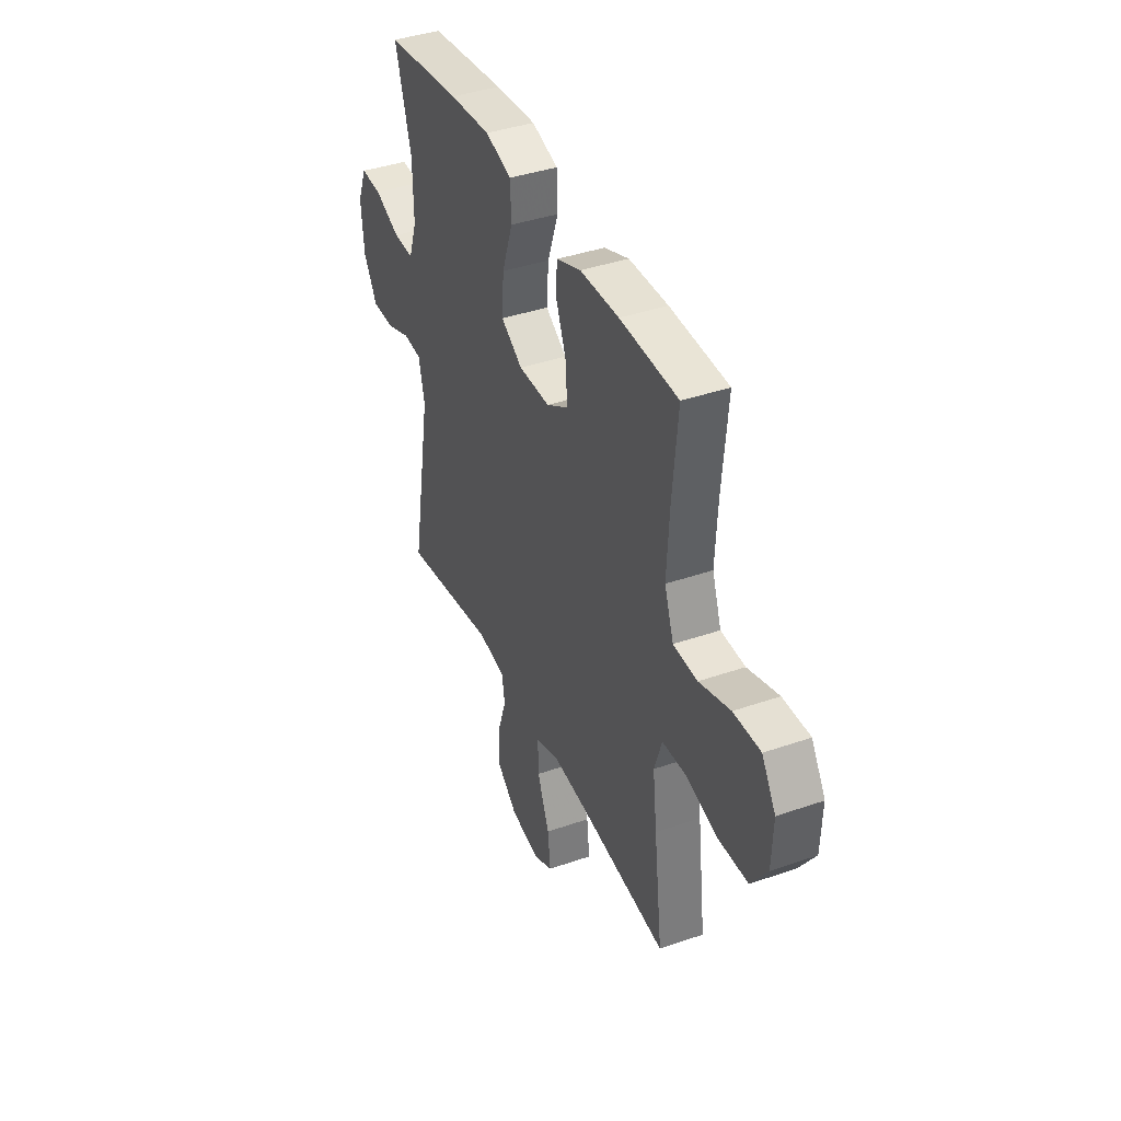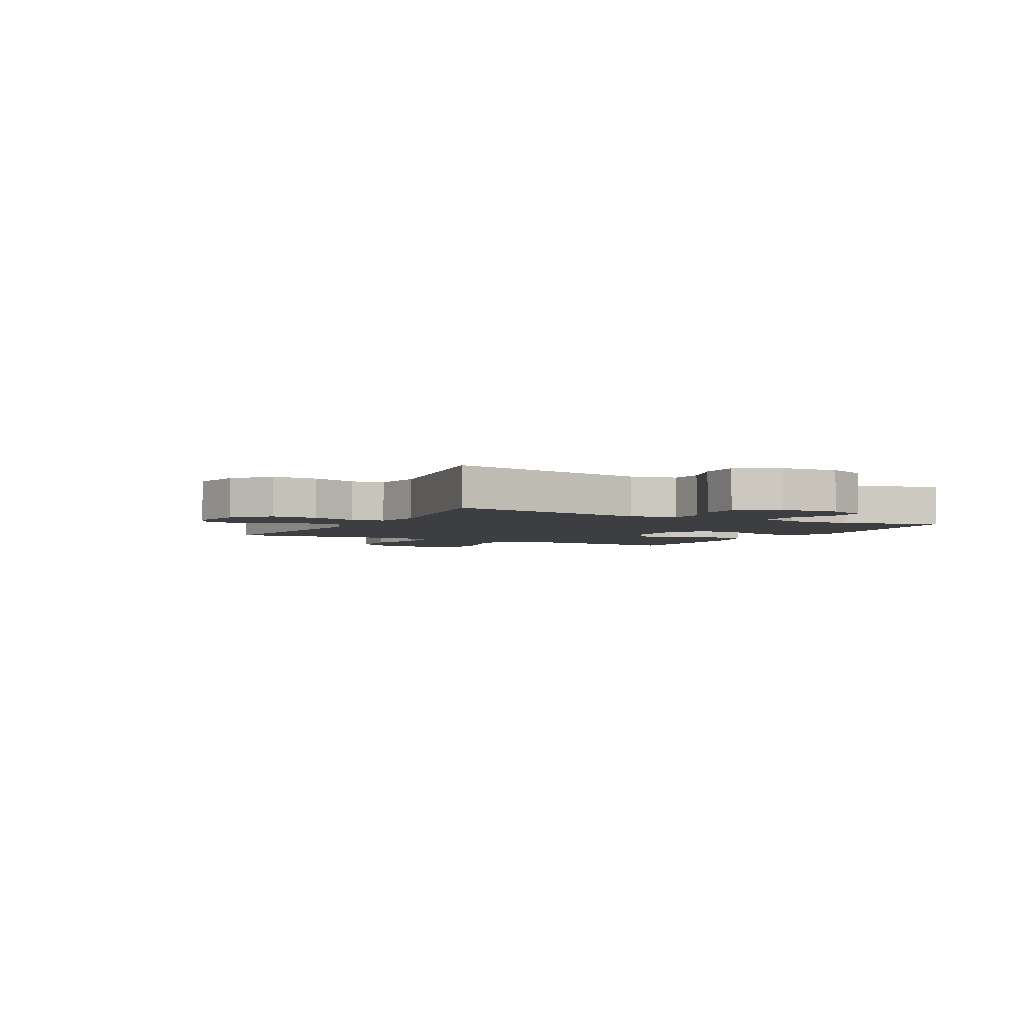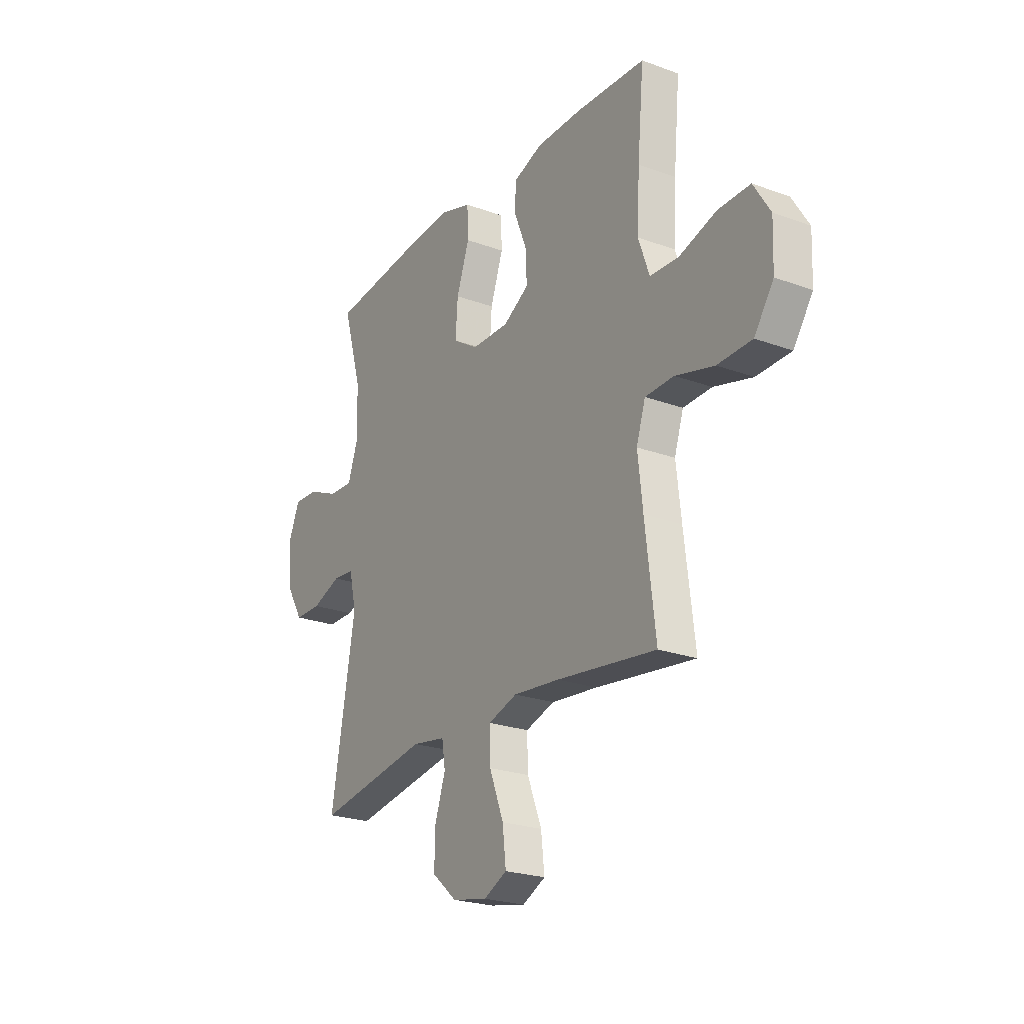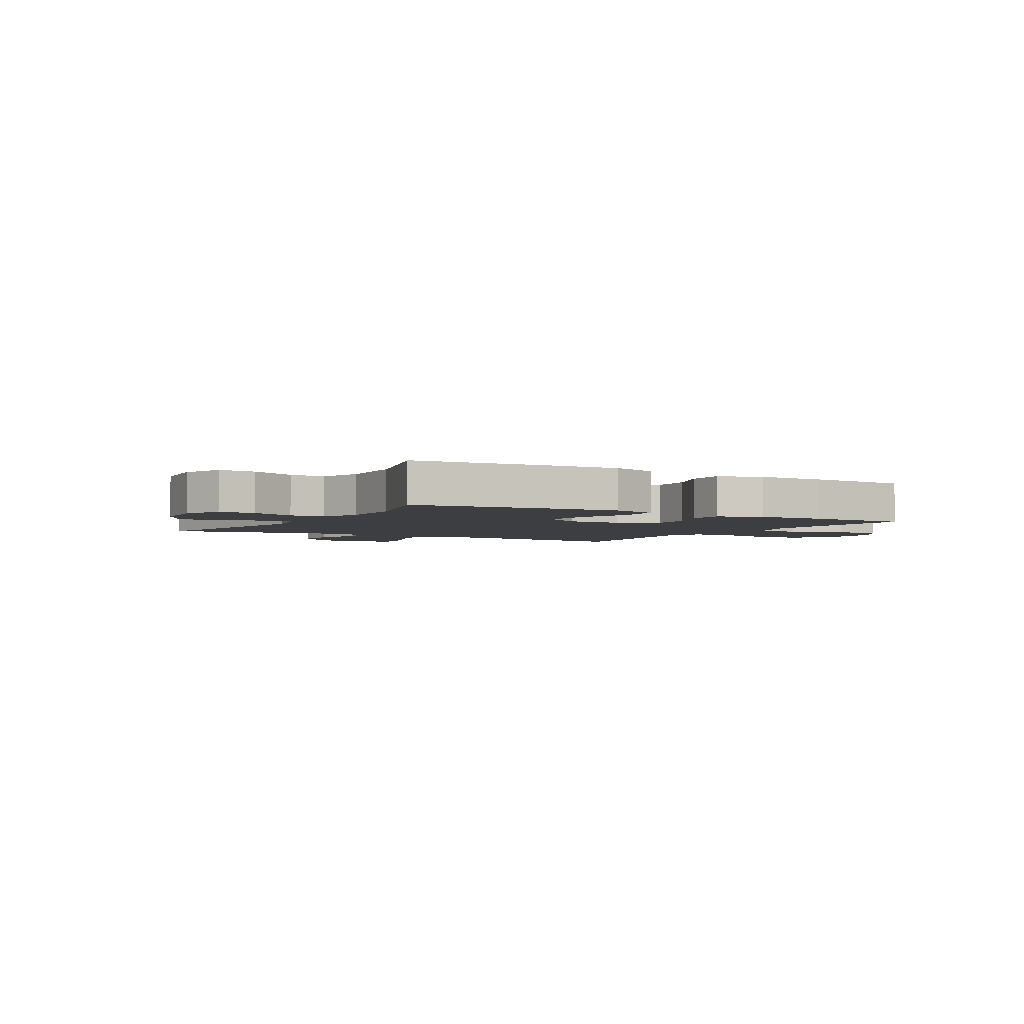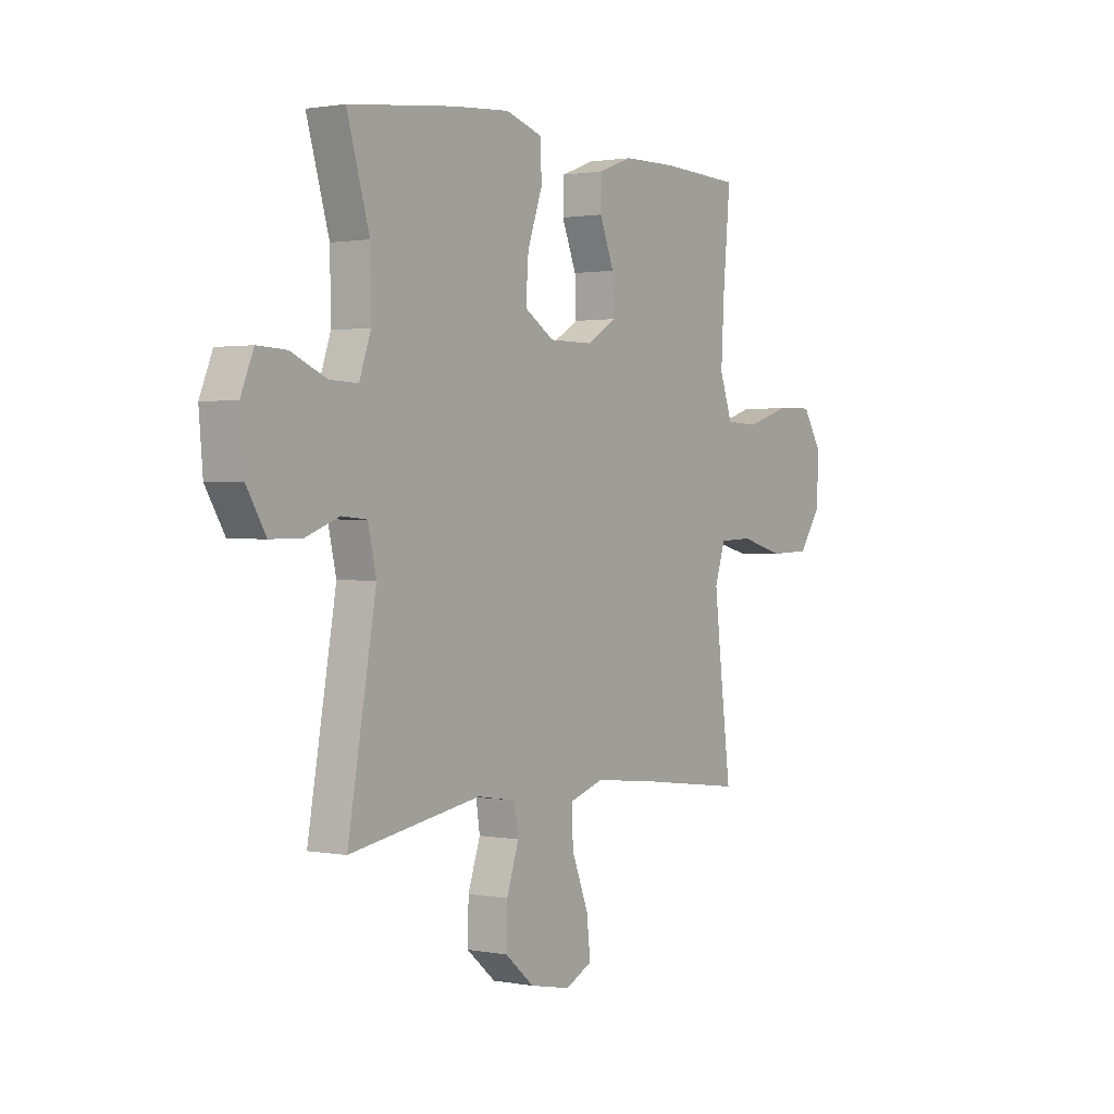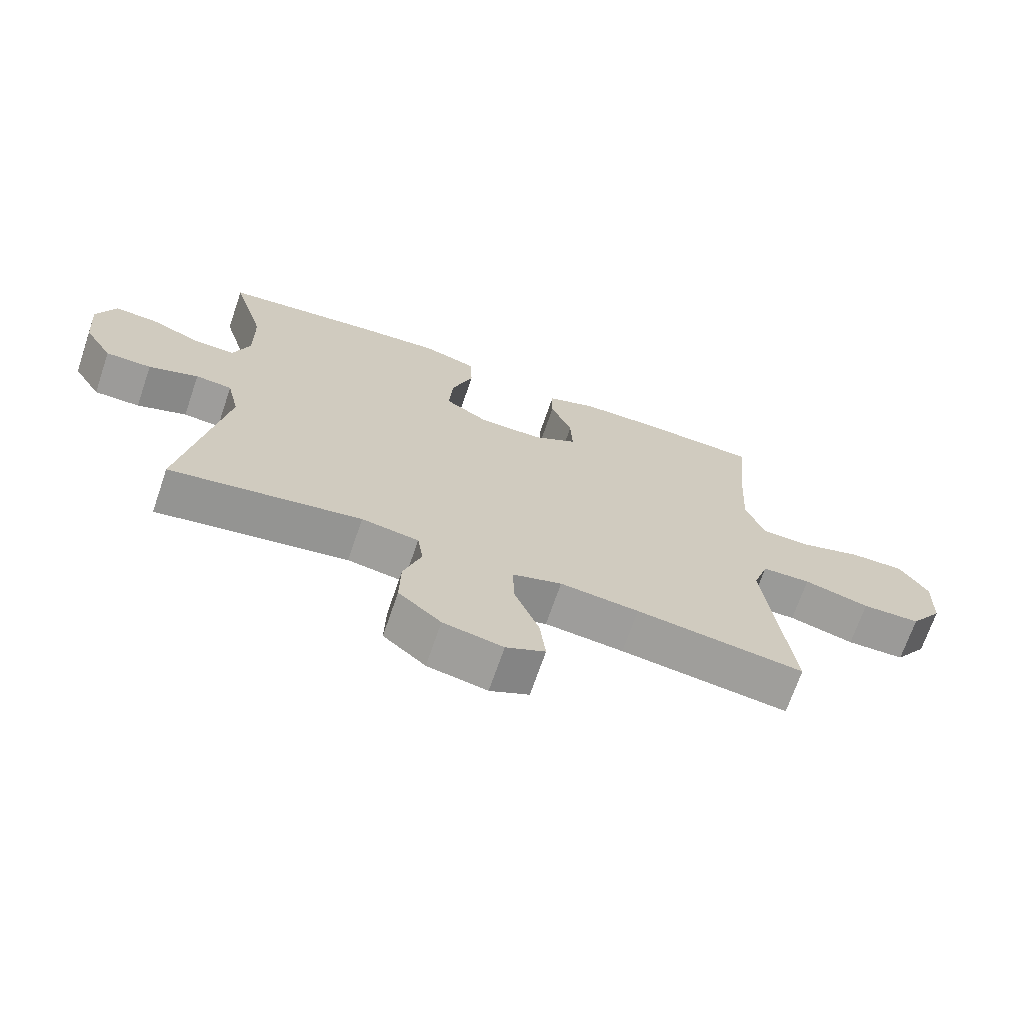
<metadata>
{"format":"obj","ext":"obj","renderer":"f3d","projection":"perspective","resolution":1024,"background":"white","views":[{"elev":39.7,"azim":66.7,"up":"+Z"},{"elev":-3.6,"azim":-118.3,"up":"+Y"},{"elev":-23.4,"azim":58.3,"up":"+Z"},{"elev":-3.3,"azim":-30.3,"up":"+Y"},{"elev":1.2,"azim":-55.6,"up":"+Z"},{"elev":-69.7,"azim":-18.9,"up":"+Z"}]}
</metadata>
<code>
v 0.5 0.07 -0.5
v 0.237 0.07 -0.467
v 0.114 0.07 -0.455
v 0.037 0.07 -0.48
v 0.039 0.07 -0.555
v 0.077 0.07 -0.652
v 0.086 0.07 -0.731
v 0.025 0.07 -0.761
v -0.068 0.07 -0.743
v -0.134 0.07 -0.687
v -0.132 0.07 -0.605
v -0.104 0.07 -0.522
v -0.113 0.07 -0.464
v -0.202 0.07 -0.45
v -0.5 0.07 -0.5
v -0.436 0.07 -0.135
v -0.455 0.07 -0.052
v -0.512 0.07 -0.047
v -0.589 0.07 -0.076
v -0.66 0.07 -0.076
v -0.704 0.07 -0.003
v -0.713 0.07 0.1
v -0.684 0.07 0.171
v -0.618 0.07 0.168
v -0.537 0.07 0.133
v -0.473 0.07 0.131
v -0.447 0.07 0.206
v -0.449 0.07 0.325
v -0.5 0.07 0.5
v -0.26 0.07 0.528
v -0.13 0.07 0.538
v -0.047 0.07 0.512
v -0.044 0.07 0.438
v -0.078 0.07 0.341
v -0.084 0.07 0.256
v -0.016 0.07 0.213
v 0.083 0.07 0.213
v 0.151 0.07 0.254
v 0.148 0.07 0.328
v 0.115 0.07 0.411
v 0.116 0.07 0.477
v 0.194 0.07 0.506
v 0.317 0.07 0.508
v 0.5 0.07 0.5
v 0.483 0.07 0.315
v 0.476 0.07 0.187
v 0.505 0.07 0.105
v 0.581 0.07 0.102
v 0.679 0.07 0.133
v 0.764 0.07 0.135
v 0.808 0.07 0.064
v 0.804 0.07 -0.039
v 0.753 0.07 -0.113
v 0.662 0.07 -0.116
v 0.56 0.07 -0.089
v 0.484 0.07 -0.092
v 0.46 0.07 -0.166
v 0.473 0.07 -0.28
v 0.5 0 -0.5
v 0.237 0 -0.467
v 0.114 0 -0.455
v 0.037 0 -0.48
v 0.039 0 -0.555
v 0.077 0 -0.652
v 0.086 0 -0.731
v 0.025 0 -0.761
v -0.068 0 -0.743
v -0.134 0 -0.687
v -0.132 0 -0.605
v -0.104 0 -0.522
v -0.113 0 -0.464
v -0.202 0 -0.45
v -0.5 0 -0.5
v -0.436 0 -0.135
v -0.455 0 -0.052
v -0.512 0 -0.047
v -0.589 0 -0.076
v -0.66 0 -0.076
v -0.704 0 -0.003
v -0.713 0 0.1
v -0.684 0 0.171
v -0.618 0 0.168
v -0.537 0 0.133
v -0.473 0 0.131
v -0.447 0 0.206
v -0.449 0 0.325
v -0.5 0 0.5
v -0.26 0 0.528
v -0.13 0 0.538
v -0.047 0 0.512
v -0.044 0 0.438
v -0.078 0 0.341
v -0.084 0 0.256
v -0.016 0 0.213
v 0.083 0 0.213
v 0.151 0 0.254
v 0.148 0 0.328
v 0.115 0 0.411
v 0.116 0 0.477
v 0.194 0 0.506
v 0.317 0 0.508
v 0.5 0 0.5
v 0.483 0 0.315
v 0.476 0 0.187
v 0.505 0 0.105
v 0.581 0 0.102
v 0.679 0 0.133
v 0.764 0 0.135
v 0.808 0 0.064
v 0.804 0 -0.039
v 0.753 0 -0.113
v 0.662 0 -0.116
v 0.56 0 -0.089
v 0.484 0 -0.092
v 0.46 0 -0.166
v 0.473 0 -0.28
f 53 54 55
f 52 53 55
f 51 52 55
f 50 51 55
f 49 50 55
f 48 49 55
f 47 48 55 56
f 46 47 56 57
f 43 44 45
f 42 43 45
f 41 42 45
f 40 41 45
f 39 40 45
f 38 39 45 46
f 37 38 46 57
f 32 33 34
f 31 32 34
f 30 31 34
f 29 30 34
f 28 29 34
f 27 28 34 35
f 26 27 35 36
f 23 24 25
f 22 23 25
f 21 22 25
f 20 21 25
f 19 20 25
f 18 19 25
f 17 18 25 26
f 37 57 58
f 36 37 58
f 26 36 58
f 17 26 58
f 16 17 58
f 10 11 12
f 9 10 12
f 8 9 12
f 7 8 12
f 6 7 12
f 5 6 12
f 4 5 12 13
f 3 4 13 14
f 16 58 1 2
f 14 15 16
f 3 14 16
f 2 3 16
f 113 112 111
f 113 111 110
f 113 110 109
f 113 109 108
f 113 108 107
f 113 107 106
f 114 113 106 105
f 115 114 105 104
f 103 102 101
f 103 101 100
f 103 100 99
f 103 99 98
f 103 98 97
f 104 103 97 96
f 115 104 96 95
f 92 91 90
f 92 90 89
f 92 89 88
f 92 88 87
f 92 87 86
f 93 92 86 85
f 94 93 85 84
f 83 82 81
f 83 81 80
f 83 80 79
f 83 79 78
f 83 78 77
f 83 77 76
f 84 83 76 75
f 116 115 95
f 116 95 94
f 116 94 84
f 116 84 75
f 116 75 74
f 70 69 68
f 70 68 67
f 70 67 66
f 70 66 65
f 70 65 64
f 70 64 63
f 71 70 63 62
f 72 71 62 61
f 60 59 116 74
f 74 73 72
f 74 72 61
f 74 61 60
f 1 59 60 2
f 2 60 61 3
f 3 61 62 4
f 4 62 63 5
f 5 63 64 6
f 6 64 65 7
f 7 65 66 8
f 8 66 67 9
f 9 67 68 10
f 10 68 69 11
f 11 69 70 12
f 12 70 71 13
f 13 71 72 14
f 14 72 73 15
f 15 73 74 16
f 16 74 75 17
f 17 75 76 18
f 18 76 77 19
f 19 77 78 20
f 20 78 79 21
f 21 79 80 22
f 22 80 81 23
f 23 81 82 24
f 24 82 83 25
f 25 83 84 26
f 26 84 85 27
f 27 85 86 28
f 28 86 87 29
f 29 87 88 30
f 30 88 89 31
f 31 89 90 32
f 32 90 91 33
f 33 91 92 34
f 34 92 93 35
f 35 93 94 36
f 36 94 95 37
f 37 95 96 38
f 38 96 97 39
f 39 97 98 40
f 40 98 99 41
f 41 99 100 42
f 42 100 101 43
f 43 101 102 44
f 44 102 103 45
f 45 103 104 46
f 46 104 105 47
f 47 105 106 48
f 48 106 107 49
f 49 107 108 50
f 50 108 109 51
f 51 109 110 52
f 52 110 111 53
f 53 111 112 54
f 54 112 113 55
f 55 113 114 56
f 56 114 115 57
f 57 115 116 58
f 58 116 59 1

</code>
